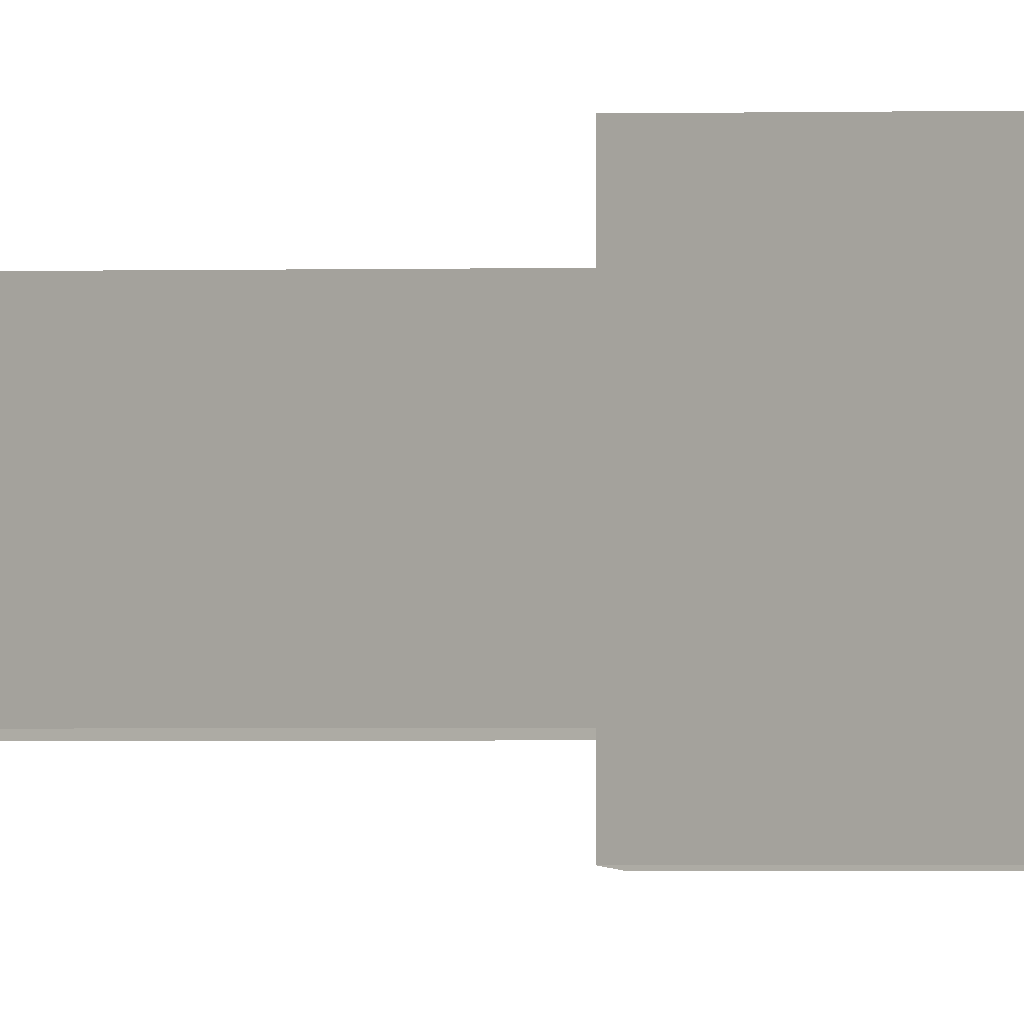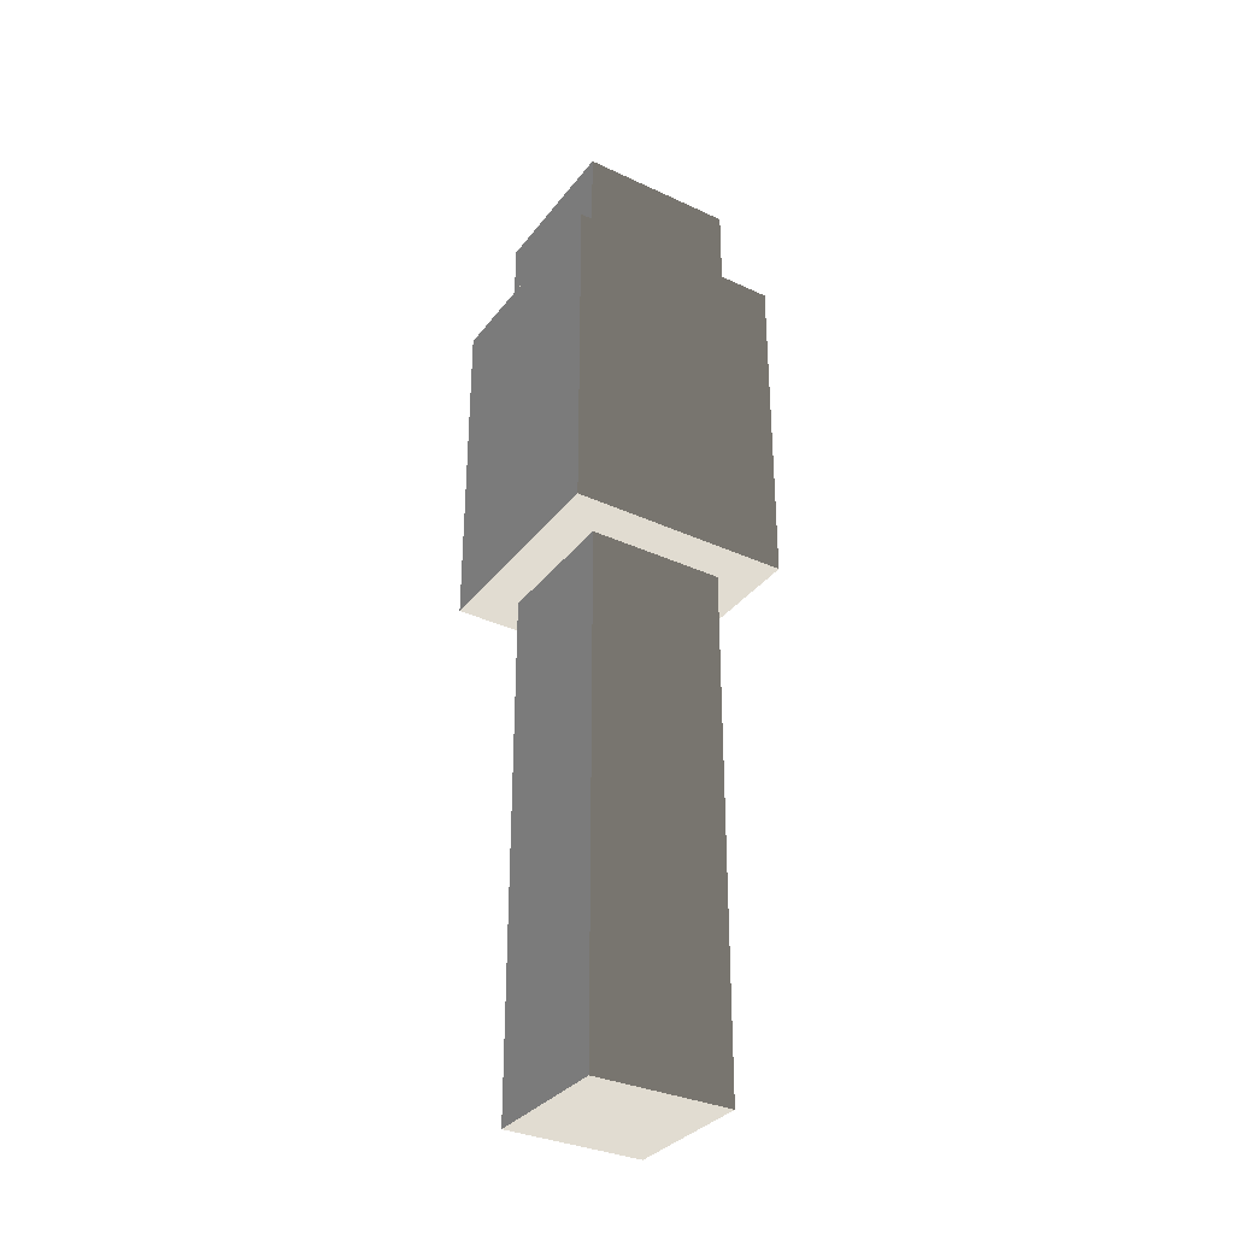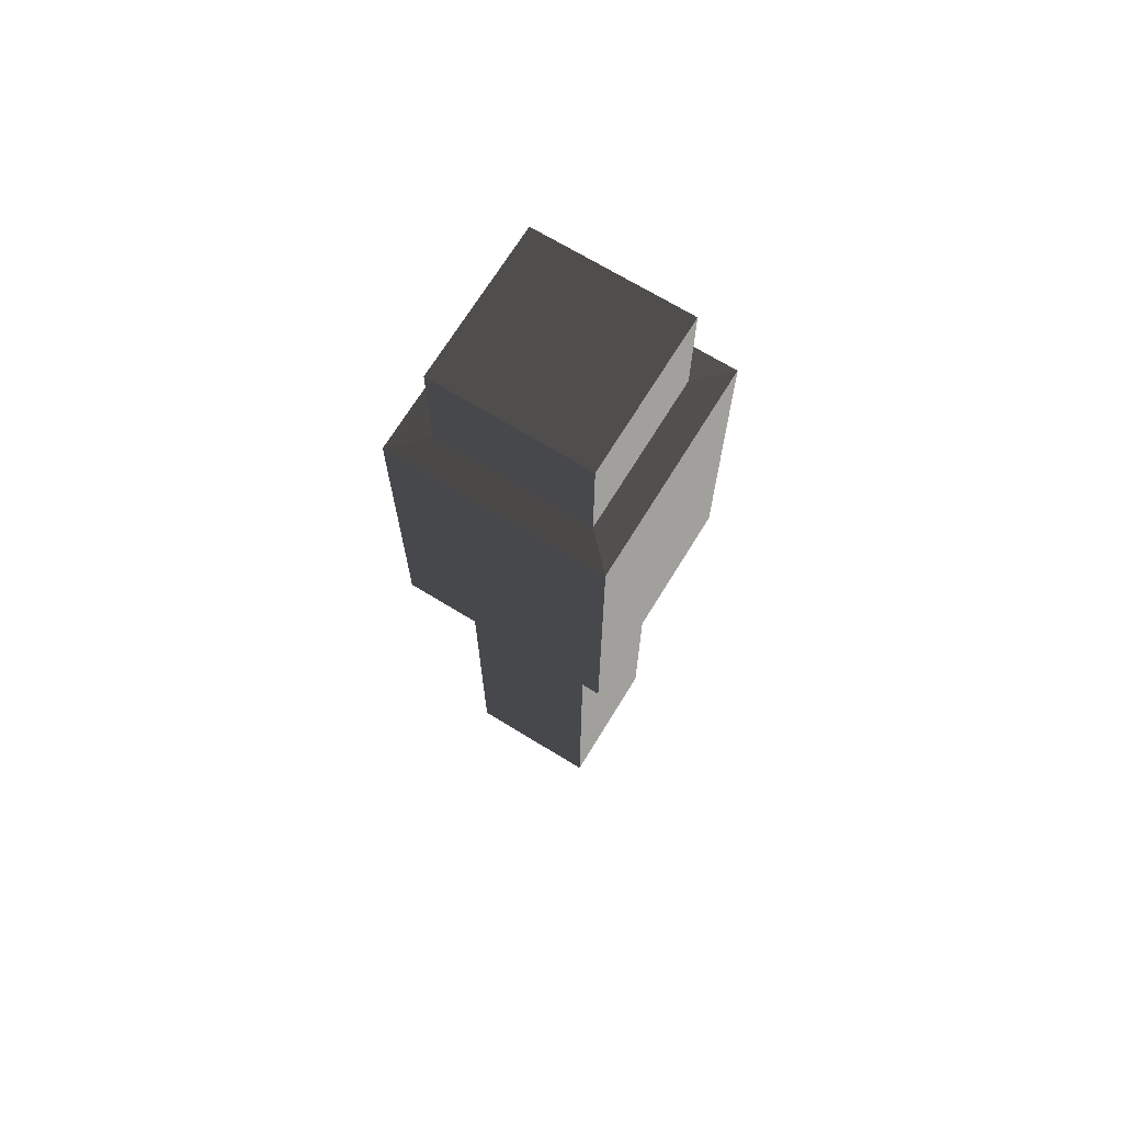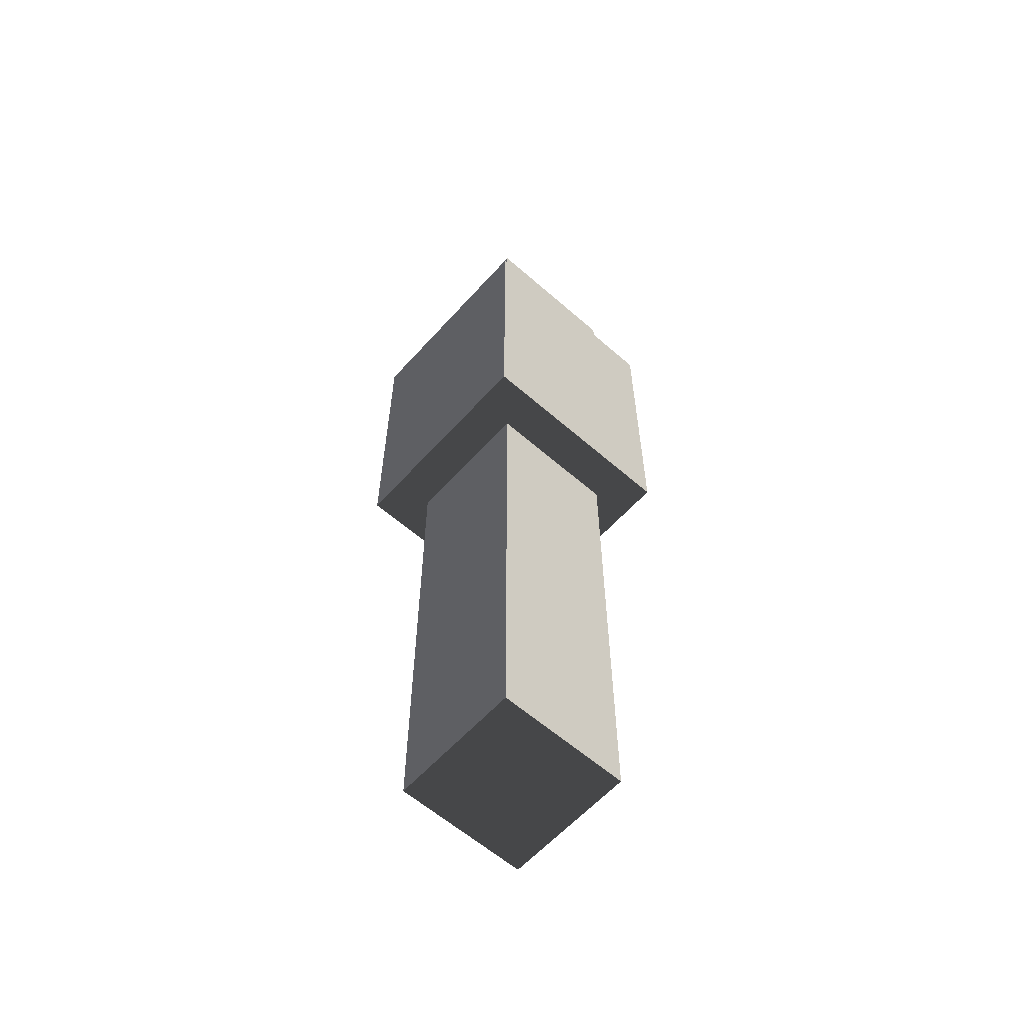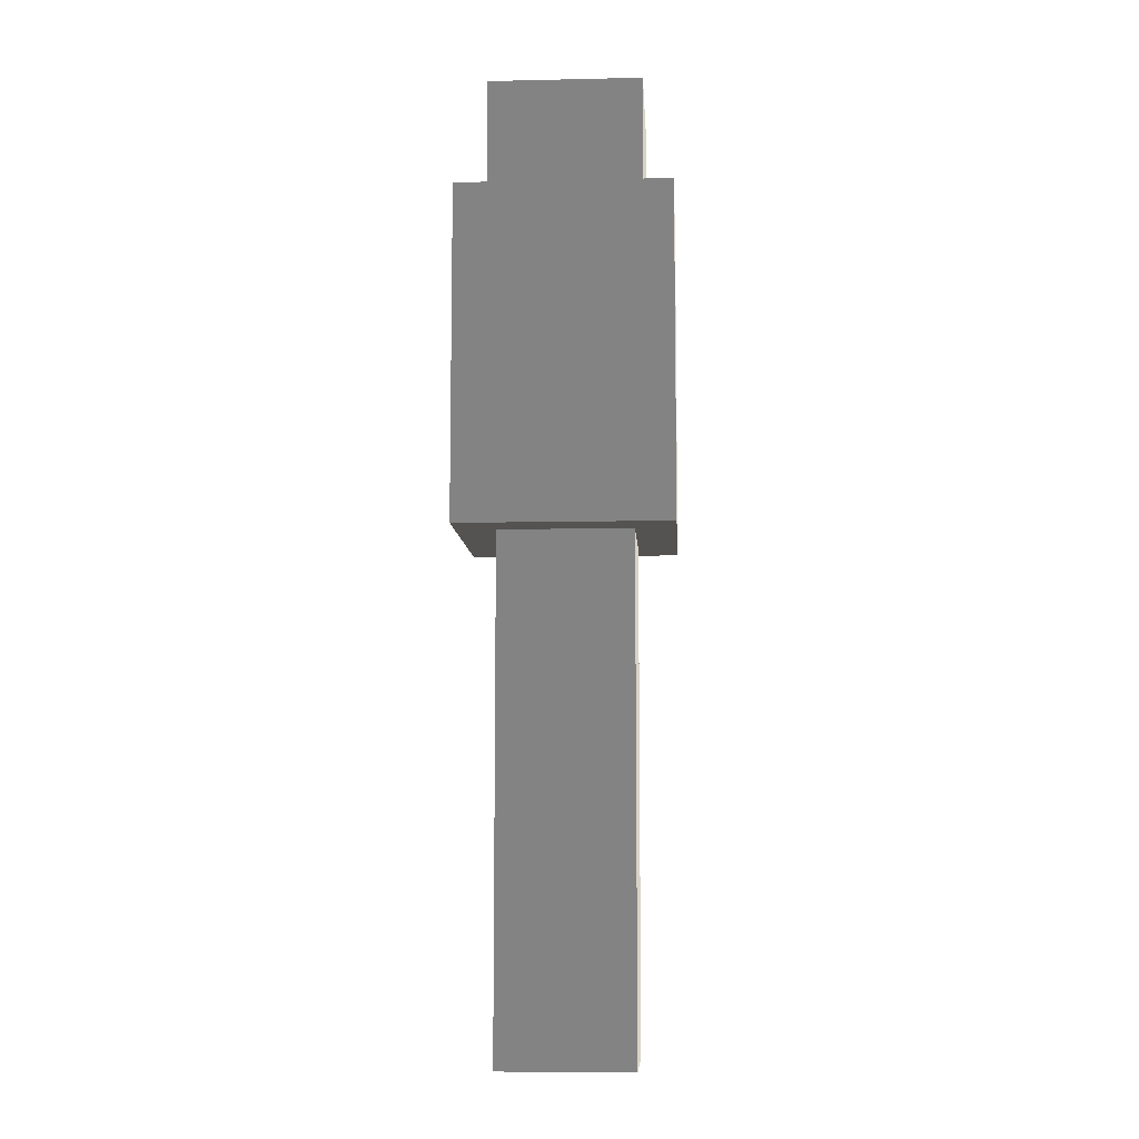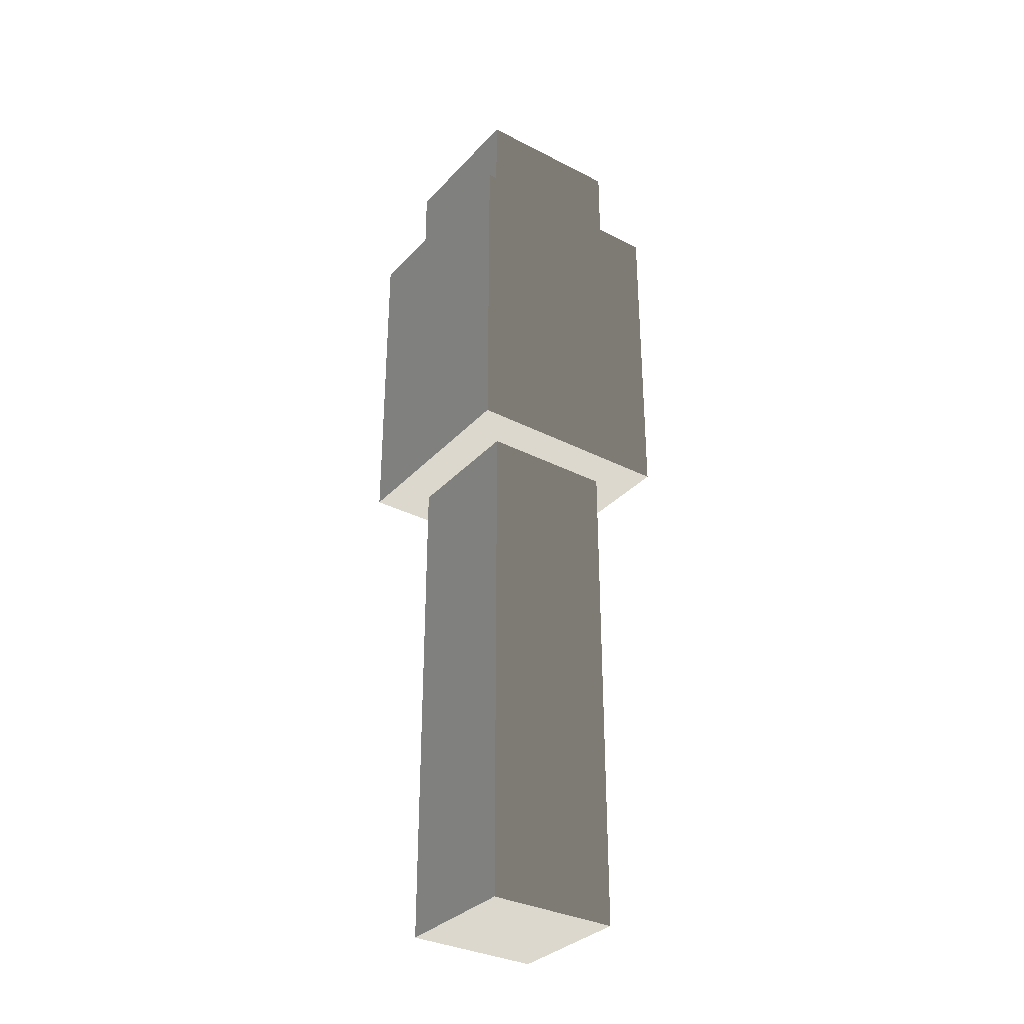
<metadata>
{"format":"obj","ext":"obj","renderer":"f3d","projection":"perspective","resolution":1024,"background":"white","views":[{"elev":-3.6,"azim":-86.9,"up":"+Y"},{"elev":-34.0,"azim":-32.0,"up":"+Z"},{"elev":69.7,"azim":-58.5,"up":"+Z"},{"elev":-60.2,"azim":-131.8,"up":"+Z"},{"elev":-8.4,"azim":-86.6,"up":"+Z"},{"elev":-33.1,"azim":-35.3,"up":"+Z"}]}
</metadata>
<code>
v -0.03582 -0.4352 -2.821
v -0.03582 0.4352 -2.821
v -0.03582 0.4352 0.4864
v -0.03582 -0.4352 0.4864
v -0.03582 0.4352 -2.821
v 0.8346 0.4352 -2.821
v 0.8346 0.4352 0.4864
v -0.03582 0.4352 0.4864
v 0.8346 0.4352 -2.821
v 0.8346 -0.4352 -2.821
v 0.8346 -0.4352 0.4864
v 0.8346 0.4352 0.4864
v 0.8346 -0.4352 -2.821
v -0.03582 -0.4352 -2.821
v -0.03582 -0.4352 0.4864
v 0.8346 -0.4352 0.4864
v -0.03582 0.4352 -2.821
v -0.03582 -0.4352 -2.821
v 0.8346 -0.4352 -2.821
v 0.8346 0.4352 -2.821
v 0.8346 -0.4352 0.4864
v 1.096 -0.6963 0.4864
v 1.096 0.6963 0.4864
v 0.8346 0.4352 0.4864
v -0.03582 -0.4352 0.4864
v -0.2969 -0.6963 0.4864
v -0.03582 0.4352 0.4864
v -0.2969 0.6963 0.4864
v -0.2969 -0.6963 0.4864
v -0.2969 -0.6963 2.662
v 1.096 -0.6963 2.662
v 1.096 -0.6963 0.4864
v 1.096 0.6963 2.662
v 0.9007 0.5014 2.669
v -0.102 0.5014 2.669
v -0.2969 0.6963 2.662
v 1.096 0.6963 0.4864
v 1.096 0.6963 2.662
v -0.2969 0.6963 2.662
v -0.2969 0.6963 0.4864
v 1.096 -0.6963 0.4864
v 1.096 -0.6963 2.662
v 1.096 0.6963 2.662
v 1.096 0.6963 0.4864
v -0.2969 0.6963 0.4864
v -0.2969 0.6963 2.662
v -0.2969 -0.6963 2.662
v -0.2969 -0.6963 0.4864
v 0.9007 -0.5013 2.669
v 0.9007 -0.5013 3.407
v 0.9007 0.5014 3.407
v 0.9007 0.5014 2.669
v 1.096 -0.6963 2.662
v 0.9007 -0.5013 2.669
v 0.9007 0.5014 2.669
v 1.096 0.6963 2.662
v -0.2969 0.6963 2.662
v -0.102 0.5014 2.669
v -0.102 -0.5013 2.669
v -0.2969 -0.6963 2.662
v -0.2969 -0.6963 2.662
v -0.102 -0.5013 2.669
v 0.9007 -0.5013 2.669
v 1.096 -0.6963 2.662
v 0.9007 0.5014 3.407
v 0.9007 -0.5013 3.407
v -0.102 -0.5013 3.407
v -0.102 0.5014 3.407
v -0.102 0.5014 2.669
v -0.102 0.5014 3.407
v -0.102 -0.5013 3.407
v -0.102 -0.5013 2.669
v -0.102 -0.5013 2.669
v -0.102 -0.5013 3.407
v 0.9007 -0.5013 3.407
v 0.9007 -0.5013 2.669
v 0.9007 0.5014 2.669
v 0.9007 0.5014 3.407
v -0.102 0.5014 3.407
v -0.102 0.5014 2.669
g Asian_pole_(21)_536_24
f 1 3 2
f 1 4 3
f 5 7 6
f 5 8 7
f 9 11 10
f 9 12 11
f 13 15 14
f 13 16 15
f 17 19 18
f 17 20 19
f 21 23 22
f 21 24 23
f 25 21 22
f 25 22 26
f 27 25 26
f 27 26 28
f 24 28 23
f 24 27 28
f 29 31 30
f 29 32 31
f 33 35 34
f 33 36 35
f 37 39 38
f 37 40 39
f 41 43 42
f 41 44 43
f 45 47 46
f 45 48 47
f 49 51 50
f 49 52 51
f 53 55 54
f 53 56 55
f 57 59 58
f 57 60 59
f 61 63 62
f 61 64 63
f 65 67 66
f 65 68 67
f 69 71 70
f 69 72 71
f 73 75 74
f 73 76 75
f 77 79 78
f 77 80 79

</code>
